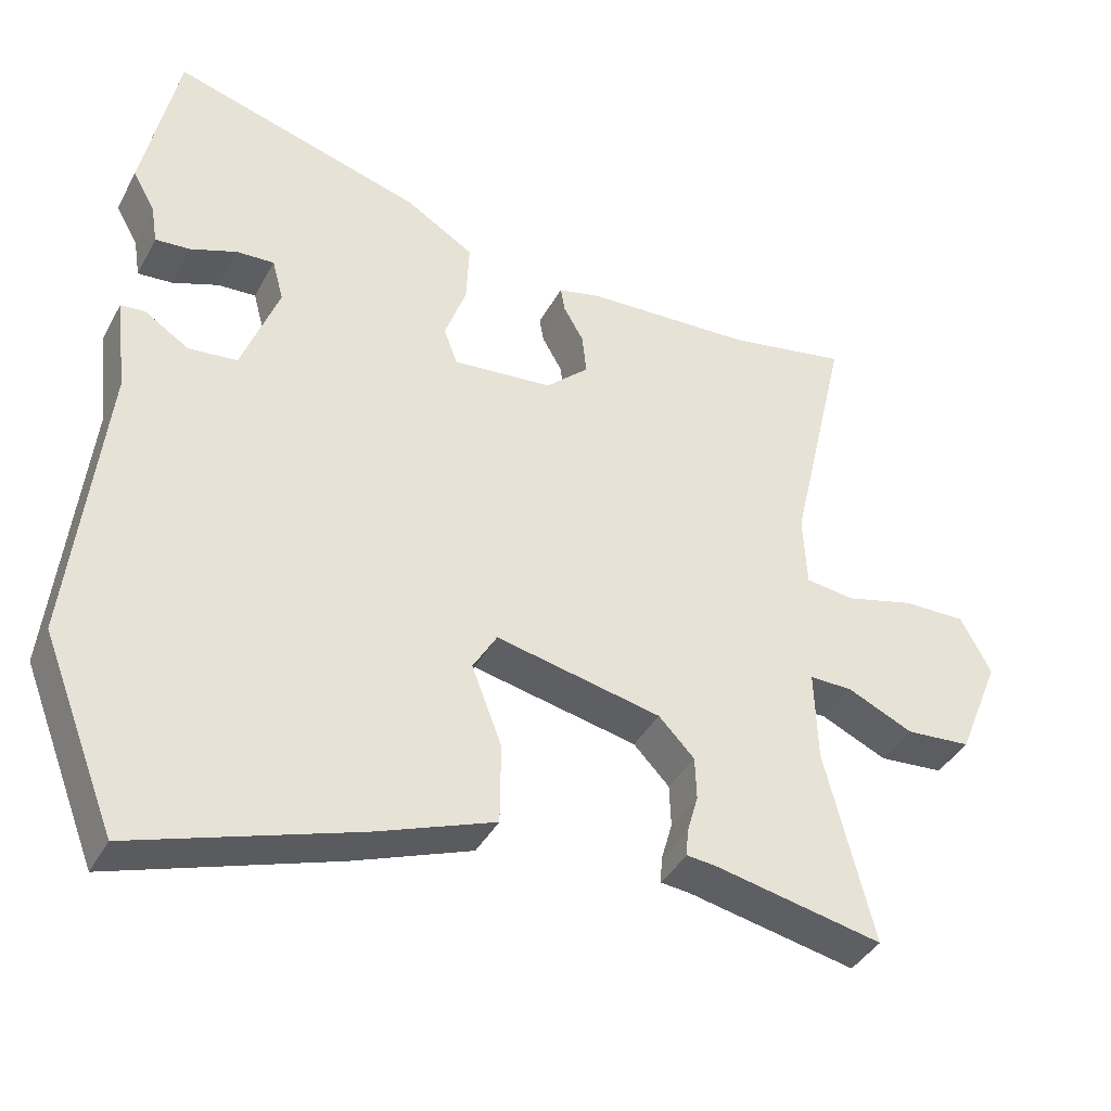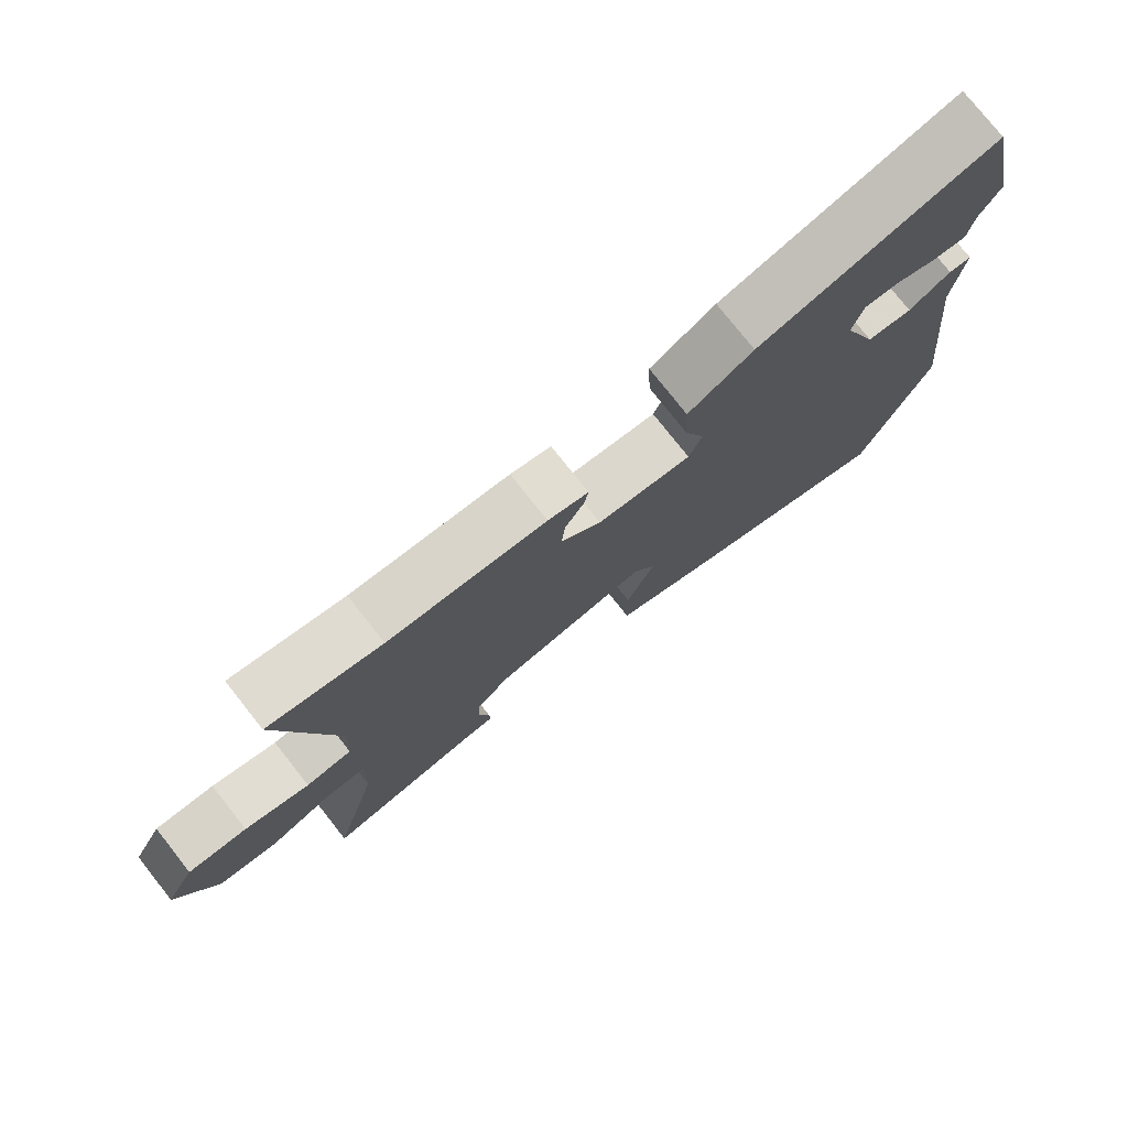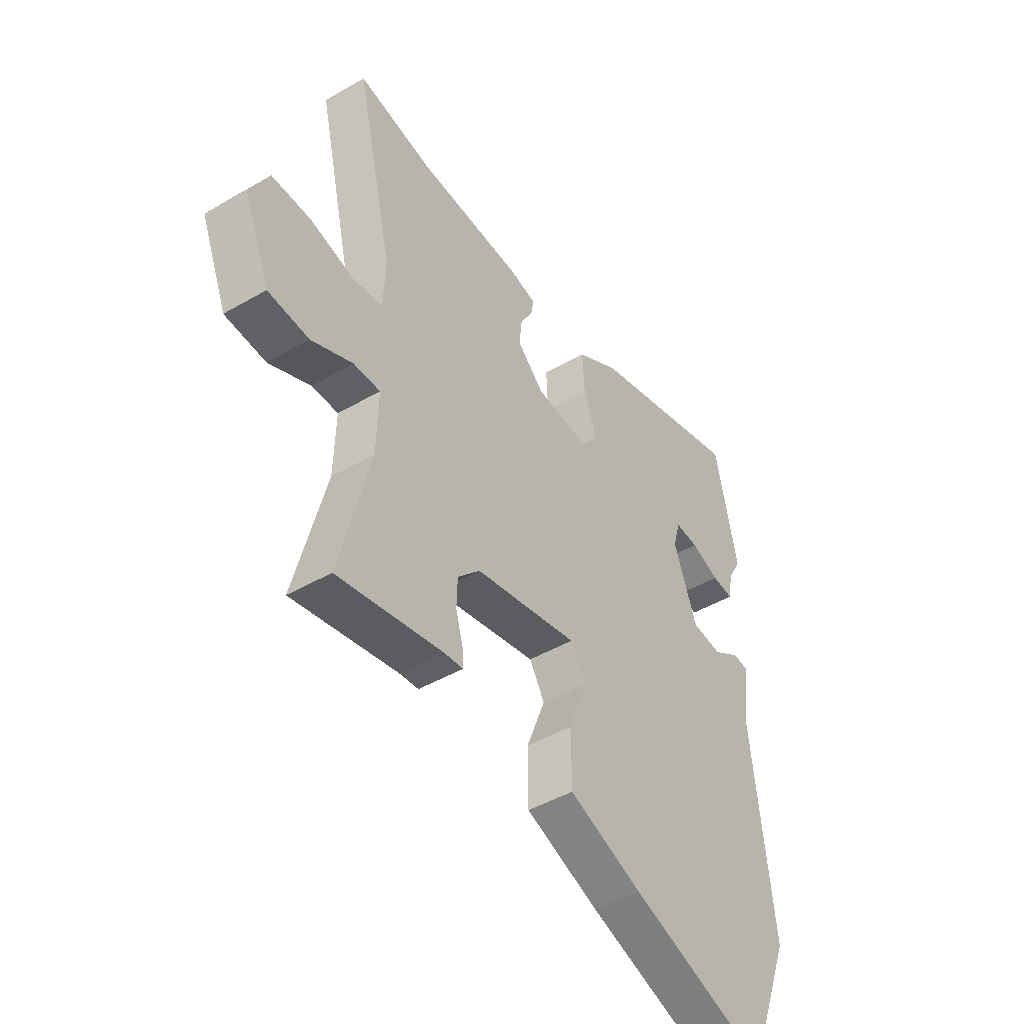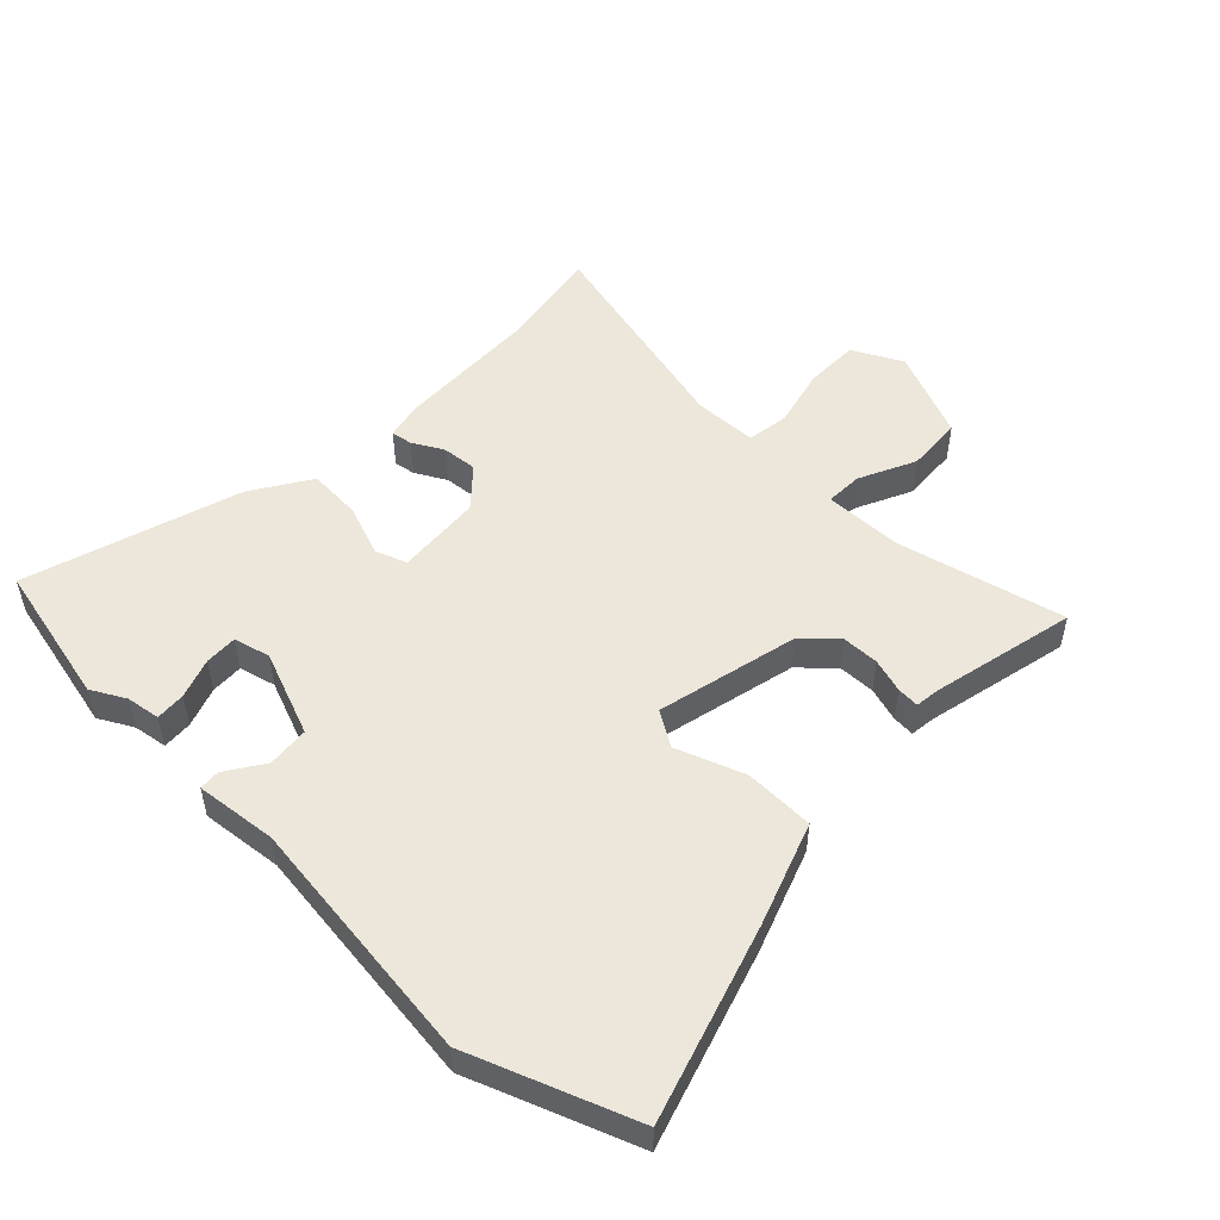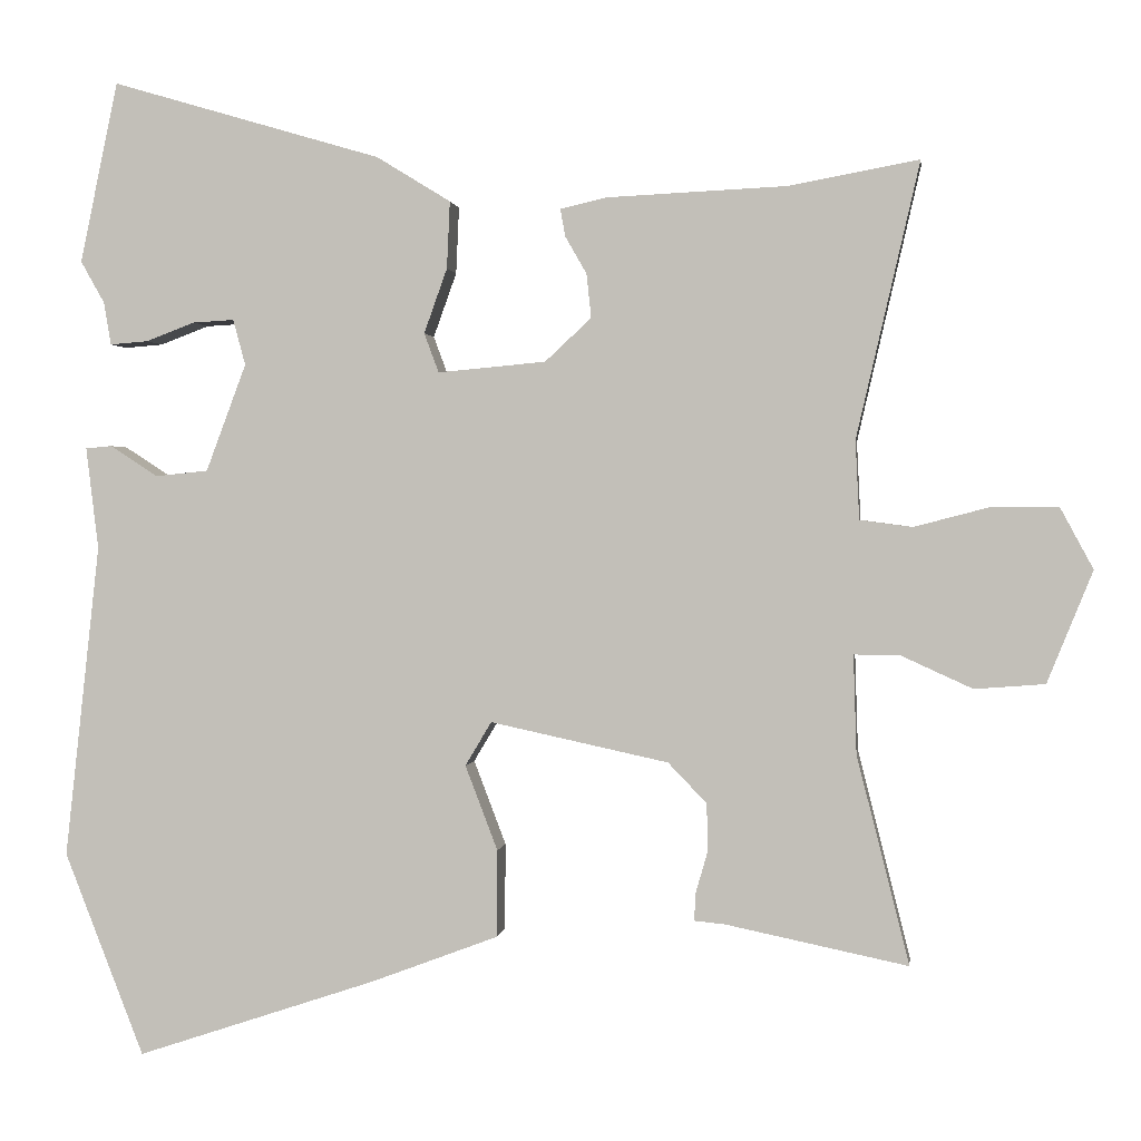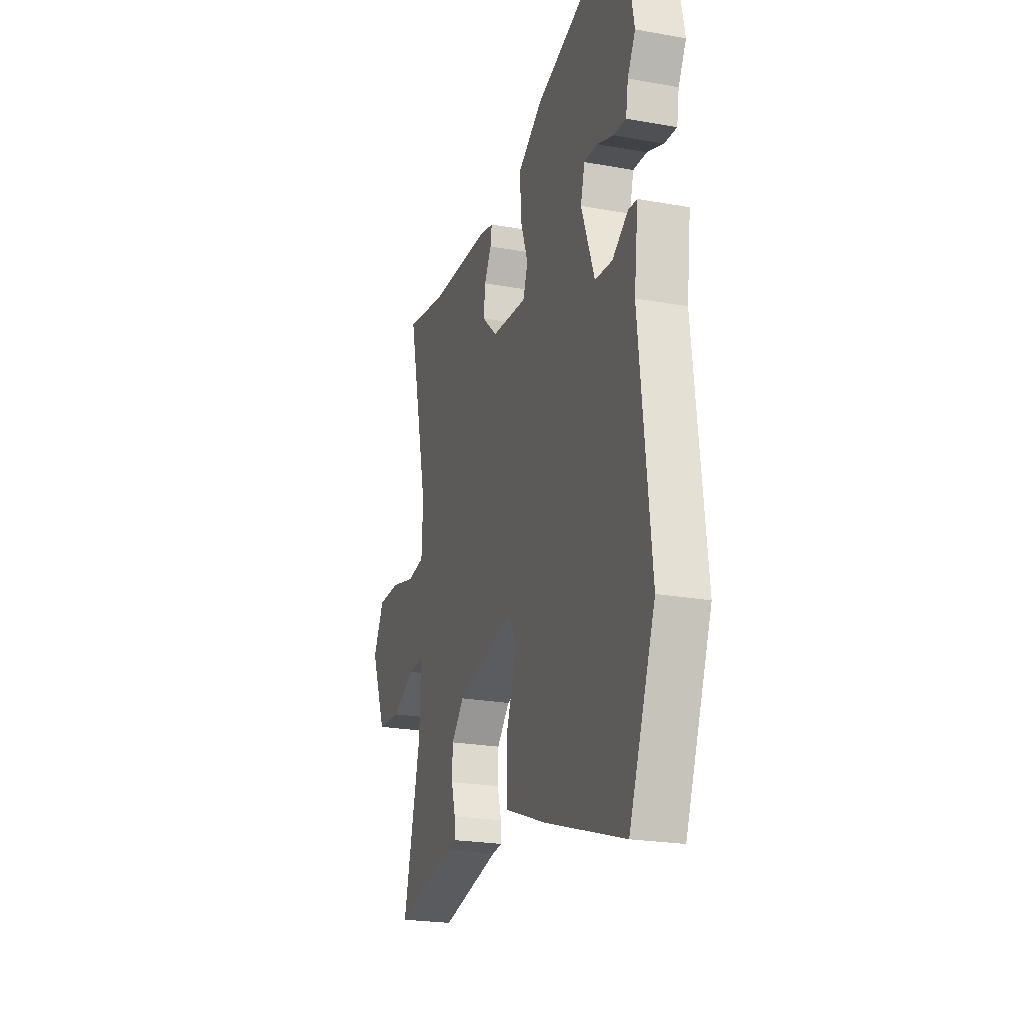
<metadata>
{"format":"obj","ext":"obj","renderer":"f3d","projection":"perspective","resolution":1024,"background":"white","views":[{"elev":-39.5,"azim":154.0,"up":"+Z"},{"elev":77.1,"azim":-38.3,"up":"+Z"},{"elev":-45.9,"azim":-56.3,"up":"+Z"},{"elev":51.5,"azim":134.8,"up":"+Y"},{"elev":1.0,"azim":-172.5,"up":"+Z"},{"elev":-22.9,"azim":72.8,"up":"+Z"}]}
</metadata>
<code>
v 0.544 0.07 -0.387
v 0.441 0.07 -0.651
v 0.13 0.07 -0.548
v -0.035 0.07 -0.486
v -0.036 0.07 -0.373
v 0.006 0.07 -0.263
v -0.028 0.07 -0.206
v -0.259 0.07 -0.256
v -0.309 0.07 -0.308
v -0.311 0.07 -0.368
v -0.295 0.07 -0.424
v -0.293 0.07 -0.46
v -0.333 0.07 -0.464
v -0.569 0.07 -0.513
v -0.501 0.07 -0.243
v -0.497 0.07 -0.115
v -0.557 0.07 -0.116
v -0.649 0.07 -0.158
v -0.74 0.07 -0.151
v -0.799 0.07 -0.006
v -0.756 0.07 0.074
v -0.668 0.07 0.073
v -0.572 0.07 0.048
v -0.504 0.07 0.057
v -0.499 0.07 0.159
v -0.581 0.07 0.515
v -0.413 0.07 0.484
v -0.179 0.07 0.473
v -0.119 0.07 0.459
v -0.125 0.07 0.424
v -0.153 0.07 0.375
v -0.159 0.07 0.318
v -0.099 0.07 0.262
v 0.041 0.07 0.249
v 0.06 0.07 0.3
v 0.03 0.07 0.384
v 0.026 0.07 0.471
v 0.122 0.07 0.53
v 0.472 0.07 0.633
v 0.521 0.07 0.399
v 0.49 0.07 0.344
v 0.481 0.07 0.289
v 0.432 0.07 0.293
v 0.368 0.07 0.317
v 0.315 0.07 0.32
v 0.299 0.07 0.261
v 0.351 0.07 0.122
v 0.419 0.07 0.115
v 0.481 0.07 0.155
v 0.515 0.07 0.152
v 0.499 0.07 0.02
v 0.544 0 -0.387
v 0.441 0 -0.651
v 0.13 0 -0.548
v -0.035 0 -0.486
v -0.036 0 -0.373
v 0.006 0 -0.263
v -0.028 0 -0.206
v -0.259 0 -0.256
v -0.309 0 -0.308
v -0.311 0 -0.368
v -0.295 0 -0.424
v -0.293 0 -0.46
v -0.333 0 -0.464
v -0.569 0 -0.513
v -0.501 0 -0.243
v -0.497 0 -0.115
v -0.557 0 -0.116
v -0.649 0 -0.158
v -0.74 0 -0.151
v -0.799 0 -0.006
v -0.756 0 0.074
v -0.668 0 0.073
v -0.572 0 0.048
v -0.504 0 0.057
v -0.499 0 0.159
v -0.581 0 0.515
v -0.413 0 0.484
v -0.179 0 0.473
v -0.119 0 0.459
v -0.125 0 0.424
v -0.153 0 0.375
v -0.159 0 0.318
v -0.099 0 0.262
v 0.041 0 0.249
v 0.06 0 0.3
v 0.03 0 0.384
v 0.026 0 0.471
v 0.122 0 0.53
v 0.472 0 0.633
v 0.521 0 0.399
v 0.49 0 0.344
v 0.481 0 0.289
v 0.432 0 0.293
v 0.368 0 0.317
v 0.315 0 0.32
v 0.299 0 0.261
v 0.351 0 0.122
v 0.419 0 0.115
v 0.481 0 0.155
v 0.515 0 0.152
v 0.499 0 0.02
f 48 49 50 51
f 4 5 6
f 3 4 6
f 2 3 6
f 1 2 6
f 51 1 6
f 48 51 6
f 47 48 6
f 46 47 6 7
f 45 46 7 8
f 41 42 43 44
f 41 44 45
f 40 41 45
f 39 40 45
f 38 39 45
f 37 38 45
f 36 37 45
f 35 36 45
f 34 35 45
f 29 30 31
f 28 29 31
f 27 28 31
f 27 31 32
f 26 27 32
f 25 26 32
f 24 25 32 33
f 21 22 23
f 20 21 23
f 19 20 23
f 18 19 23
f 17 18 23
f 16 17 23 24
f 13 14 15
f 13 15 16
f 12 13 16
f 11 12 16
f 10 11 16
f 9 10 16 24
f 34 45 8
f 24 33 34
f 9 24 34
f 8 9 34
f 102 101 100 99
f 57 56 55
f 57 55 54
f 57 54 53
f 57 53 52
f 57 52 102
f 57 102 99
f 57 99 98
f 58 57 98 97
f 59 58 97 96
f 95 94 93 92
f 96 95 92
f 96 92 91
f 96 91 90
f 96 90 89
f 96 89 88
f 96 88 87
f 96 87 86
f 96 86 85
f 82 81 80
f 82 80 79
f 82 79 78
f 83 82 78
f 83 78 77
f 83 77 76
f 84 83 76 75
f 74 73 72
f 74 72 71
f 74 71 70
f 74 70 69
f 74 69 68
f 75 74 68 67
f 66 65 64
f 67 66 64
f 67 64 63
f 67 63 62
f 67 62 61
f 75 67 61 60
f 59 96 85
f 85 84 75
f 85 75 60
f 85 60 59
f 1 52 53 2
f 2 53 54 3
f 3 54 55 4
f 4 55 56 5
f 5 56 57 6
f 6 57 58 7
f 7 58 59 8
f 8 59 60 9
f 9 60 61 10
f 10 61 62 11
f 11 62 63 12
f 12 63 64 13
f 13 64 65 14
f 14 65 66 15
f 15 66 67 16
f 16 67 68 17
f 17 68 69 18
f 18 69 70 19
f 19 70 71 20
f 20 71 72 21
f 21 72 73 22
f 22 73 74 23
f 23 74 75 24
f 24 75 76 25
f 25 76 77 26
f 26 77 78 27
f 27 78 79 28
f 28 79 80 29
f 29 80 81 30
f 30 81 82 31
f 31 82 83 32
f 32 83 84 33
f 33 84 85 34
f 34 85 86 35
f 35 86 87 36
f 36 87 88 37
f 37 88 89 38
f 38 89 90 39
f 39 90 91 40
f 40 91 92 41
f 41 92 93 42
f 42 93 94 43
f 43 94 95 44
f 44 95 96 45
f 45 96 97 46
f 46 97 98 47
f 47 98 99 48
f 48 99 100 49
f 49 100 101 50
f 50 101 102 51
f 51 102 52 1

</code>
